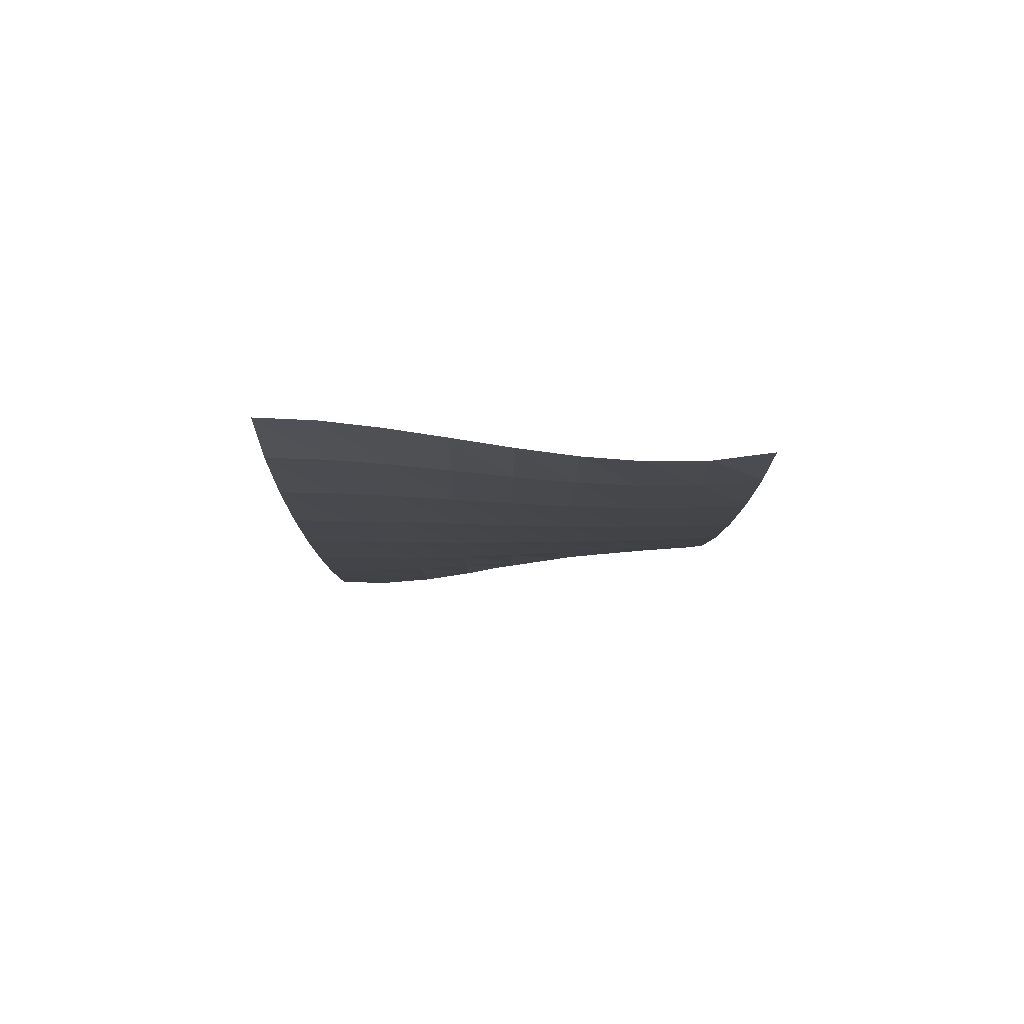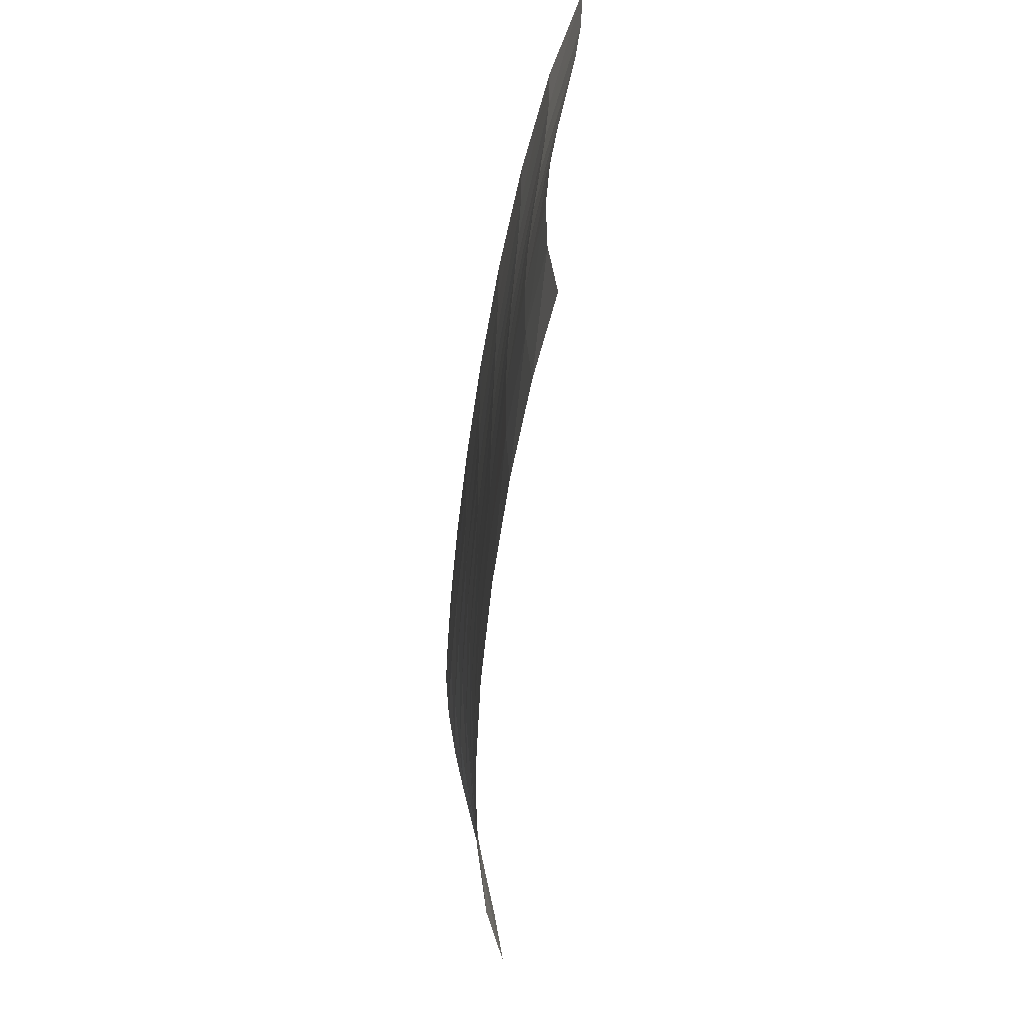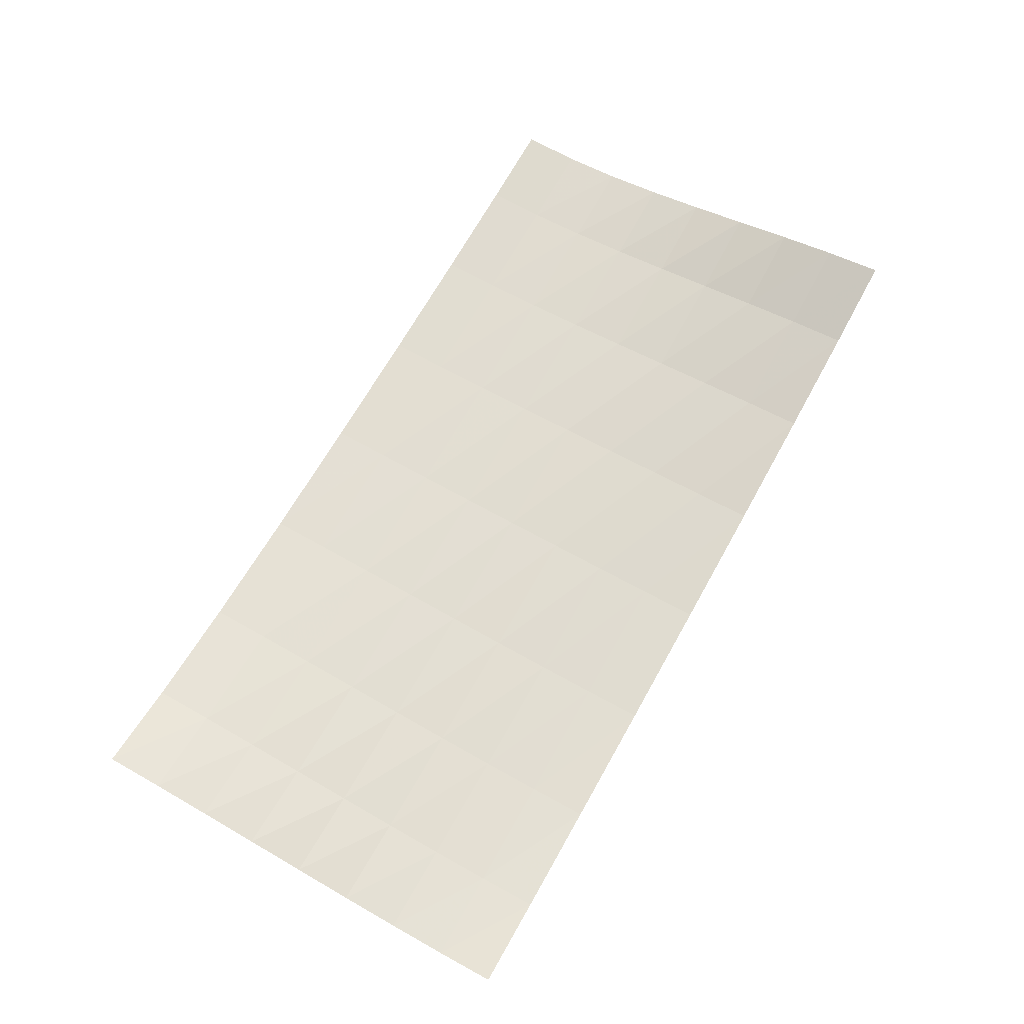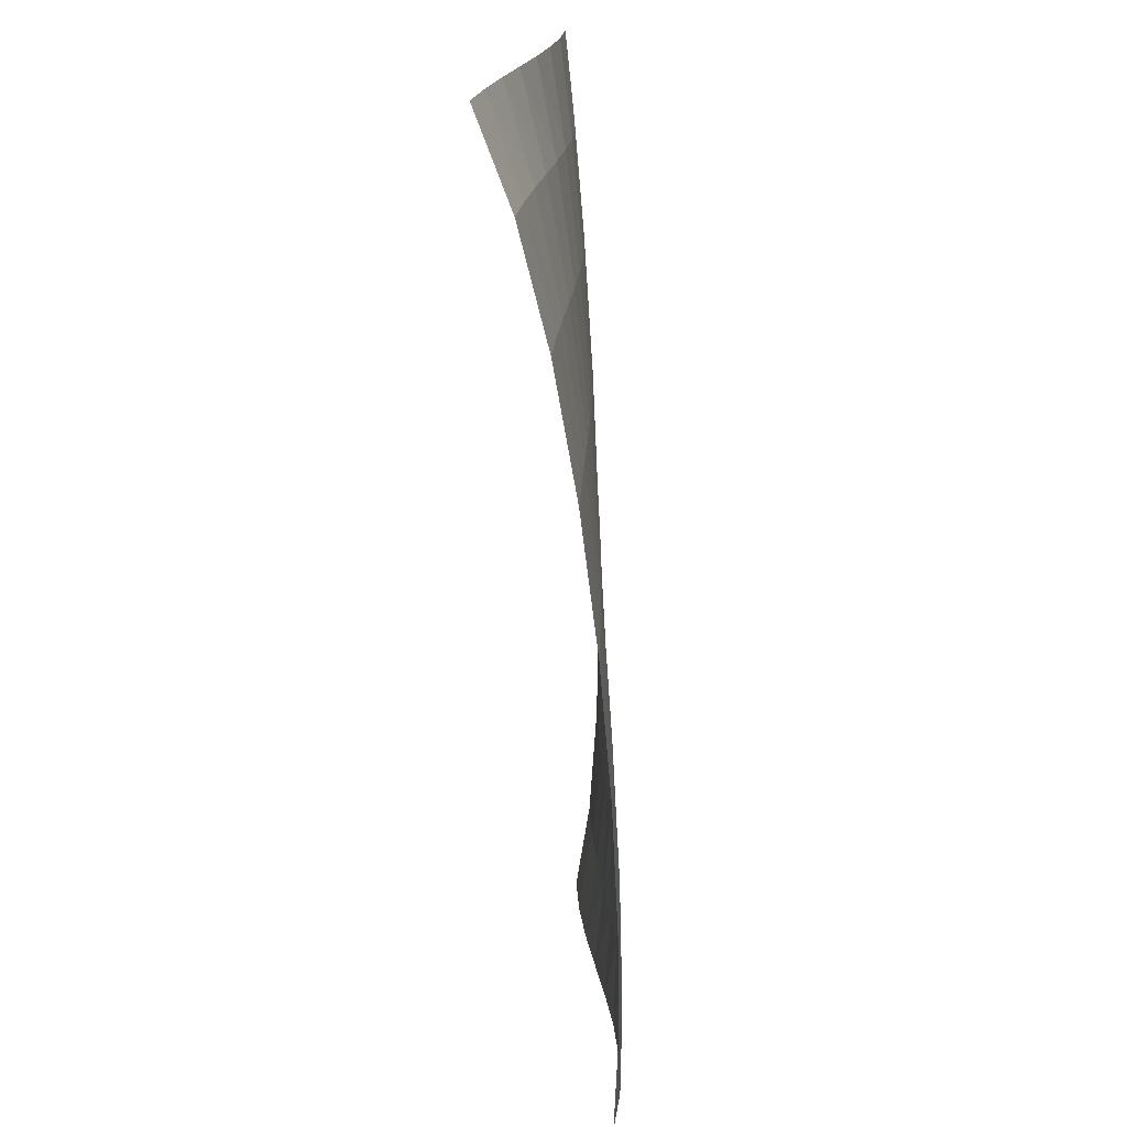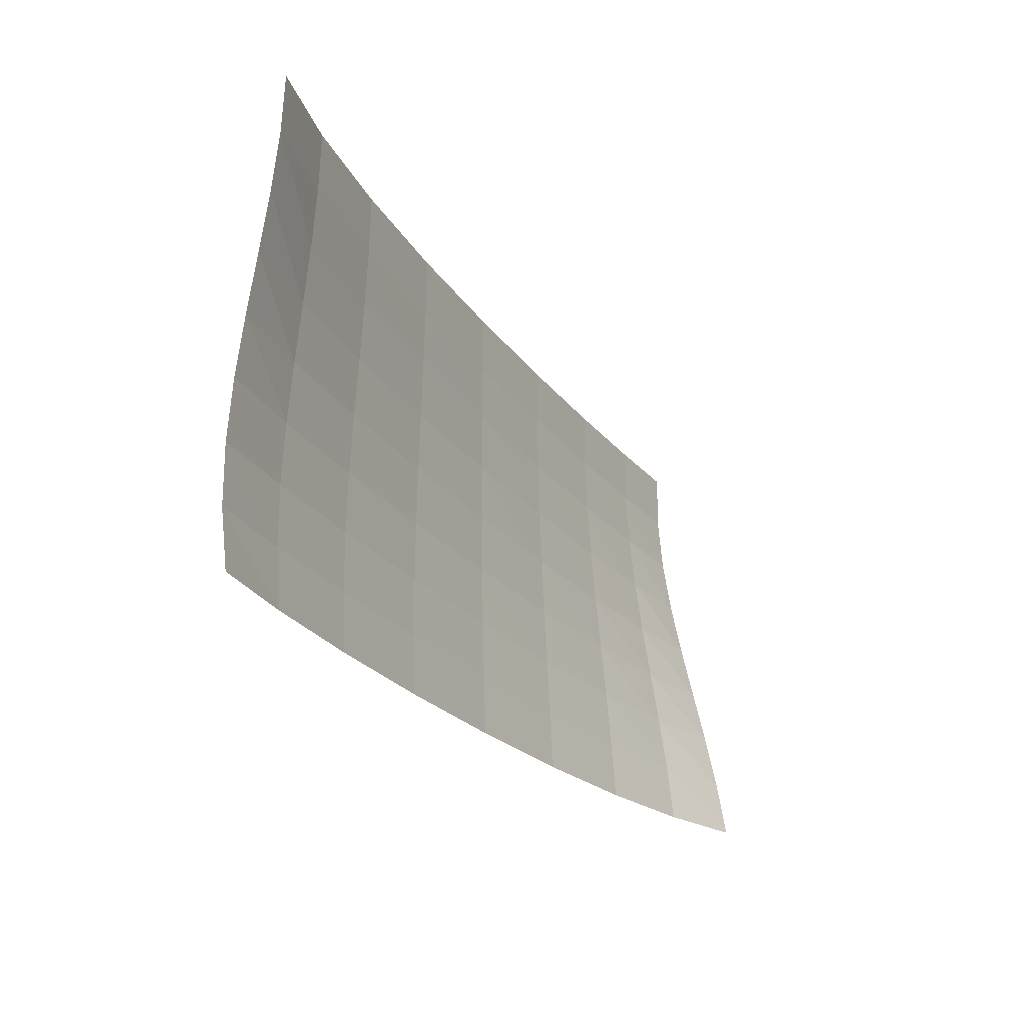
<metadata>
{"format":"obj","ext":"obj","renderer":"f3d","projection":"perspective","resolution":1024,"background":"white","views":[{"elev":-8.1,"azim":89.8,"up":"+Y"},{"elev":-45.9,"azim":84.0,"up":"+Z"},{"elev":69.0,"azim":119.3,"up":"+Y"},{"elev":-69.5,"azim":-86.0,"up":"+Z"},{"elev":-24.0,"azim":117.5,"up":"+Z"}]}
</metadata>
<code>
v -30 12 -22.5
v -16.82 8.048 -22.5
v -0.4688 5.133 -22.5
v 17.99 3.167 -22.5
v 37.5 2.062 -22.5
v 57.01 1.731 -22.5
v 75.47 2.086 -22.5
v 91.82 3.038 -22.5
v 105 4.5 -22.5
v -30 10.63 -14.06
v -16.82 7.125 -14.06
v -0.4688 4.536 -14.06
v 17.99 2.774 -14.06
v 37.5 1.753 -14.06
v 57.01 1.391 -14.06
v 75.47 1.601 -14.06
v 91.82 2.299 -14.06
v 105 3.401 -14.06
v -30 8.883 -5.625
v -16.82 5.957 -5.625
v -0.4688 3.799 -5.625
v 17.99 2.343 -5.625
v 37.5 1.523 -5.625
v 57.01 1.275 -5.625
v 75.47 1.533 -5.625
v 91.82 2.231 -5.625
v 105 3.305 -5.625
v -30 6.964 2.812
v -16.82 4.673 2.812
v -0.4688 3 2.812
v 17.99 1.908 2.812
v 37.5 1.364 2.812
v 57.01 1.331 2.812
v 75.47 1.774 2.812
v 91.82 2.657 2.812
v 105 3.946 2.812
v -30 5.062 11.25
v -16.82 3.401 11.25
v -0.4688 2.215 11.25
v 17.99 1.503 11.25
v 37.5 1.266 11.25
v 57.01 1.503 11.25
v 75.47 2.215 11.25
v 91.82 3.401 11.25
v 105 5.062 11.25
v -30 3.372 19.69
v -16.82 2.272 19.69
v -0.4688 1.522 19.69
v 17.99 1.16 19.69
v 37.5 1.22 19.69
v 57.01 1.738 19.69
v 75.47 2.748 19.69
v 91.82 4.287 19.69
v 105 6.39 19.69
v -30 2.086 28.12
v -16.82 1.412 28.12
v -0.4688 0.9998 28.12
v 17.99 0.9134 28.12
v 37.5 1.219 28.12
v 57.01 1.981 28.12
v 75.47 3.266 28.12
v 91.82 5.138 28.12
v 105 7.664 28.12
v -30 1.397 36.56
v -16.82 0.953 36.56
v -0.4688 0.7243 36.56
v 17.99 0.7959 36.56
v 37.5 1.252 36.56
v 57.01 2.179 36.56
v 75.47 3.659 36.56
v 91.82 5.779 36.56
v 105 8.622 36.56
v -30 1.5 45
v -16.82 1.022 45
v -0.4688 0.7734 45
v 17.99 0.8408 45
v 37.5 1.312 45
v 57.01 2.276 45
v 75.47 3.82 45
v 91.82 6.032 45
v 105 9 45
f 1 2 11 10
f 2 3 12 11
f 3 4 13 12
f 4 5 14 13
f 5 6 15 14
f 6 7 16 15
f 7 8 17 16
f 8 9 18 17
f 10 11 20 19
f 11 12 21 20
f 12 13 22 21
f 13 14 23 22
f 14 15 24 23
f 15 16 25 24
f 16 17 26 25
f 17 18 27 26
f 19 20 29 28
f 20 21 30 29
f 21 22 31 30
f 22 23 32 31
f 23 24 33 32
f 24 25 34 33
f 25 26 35 34
f 26 27 36 35
f 28 29 38 37
f 29 30 39 38
f 30 31 40 39
f 31 32 41 40
f 32 33 42 41
f 33 34 43 42
f 34 35 44 43
f 35 36 45 44
f 37 38 47 46
f 38 39 48 47
f 39 40 49 48
f 40 41 50 49
f 41 42 51 50
f 42 43 52 51
f 43 44 53 52
f 44 45 54 53
f 46 47 56 55
f 47 48 57 56
f 48 49 58 57
f 49 50 59 58
f 50 51 60 59
f 51 52 61 60
f 52 53 62 61
f 53 54 63 62
f 55 56 65 64
f 56 57 66 65
f 57 58 67 66
f 58 59 68 67
f 59 60 69 68
f 60 61 70 69
f 61 62 71 70
f 62 63 72 71
f 64 65 74 73
f 65 66 75 74
f 66 67 76 75
f 67 68 77 76
f 68 69 78 77
f 69 70 79 78
f 70 71 80 79
f 71 72 81 80

</code>
